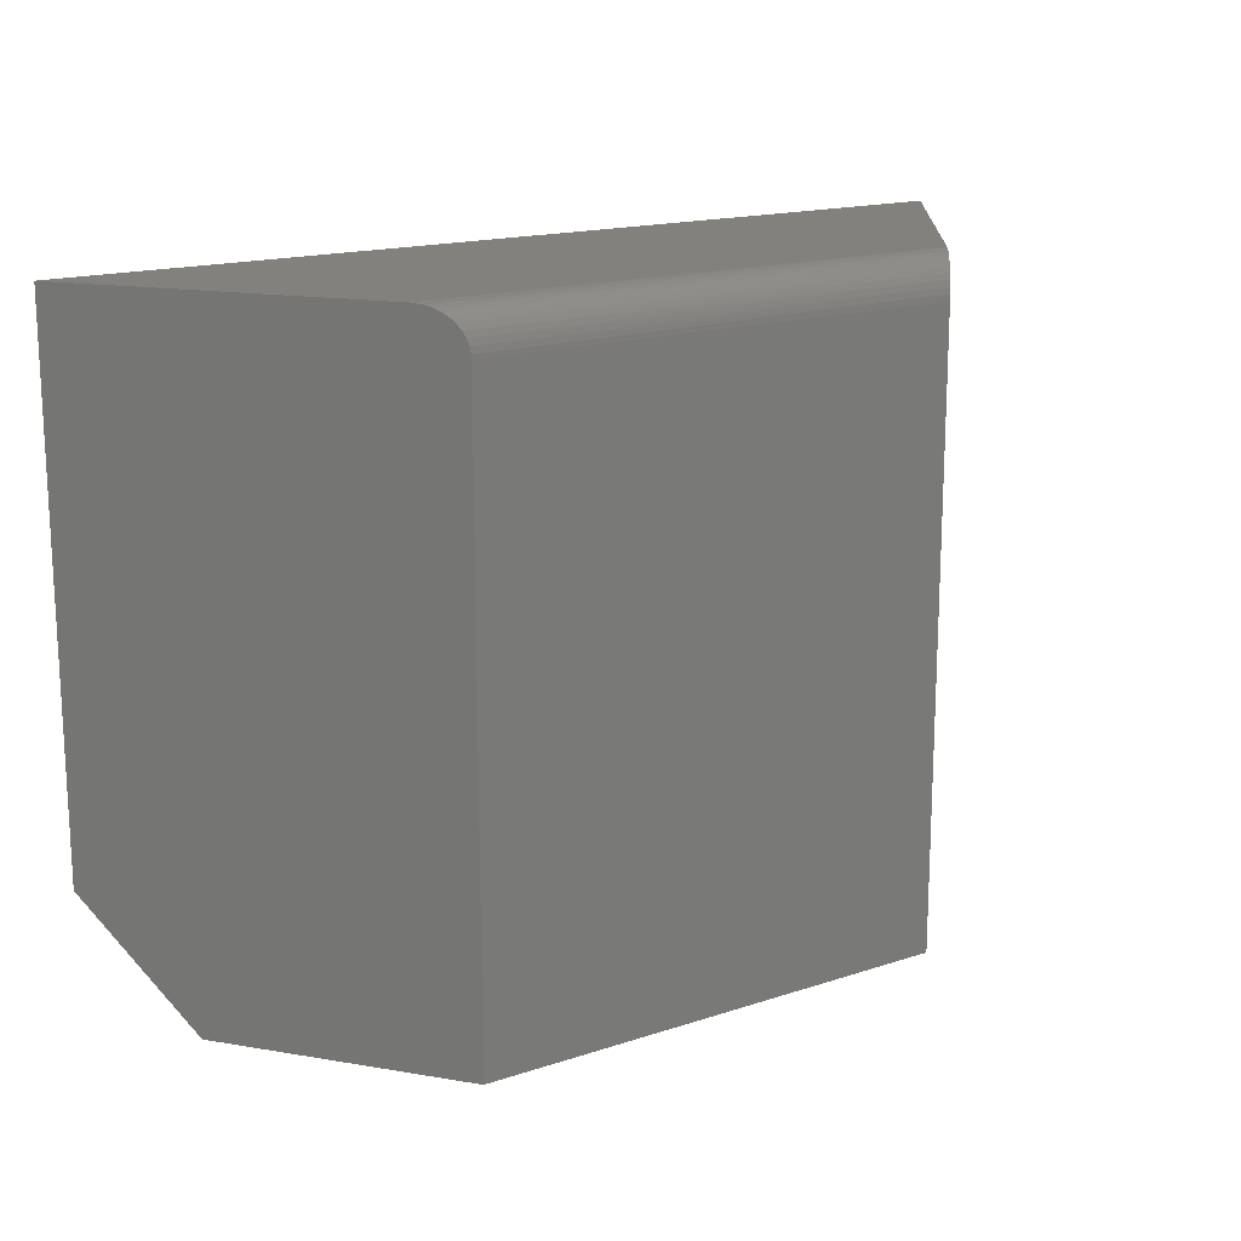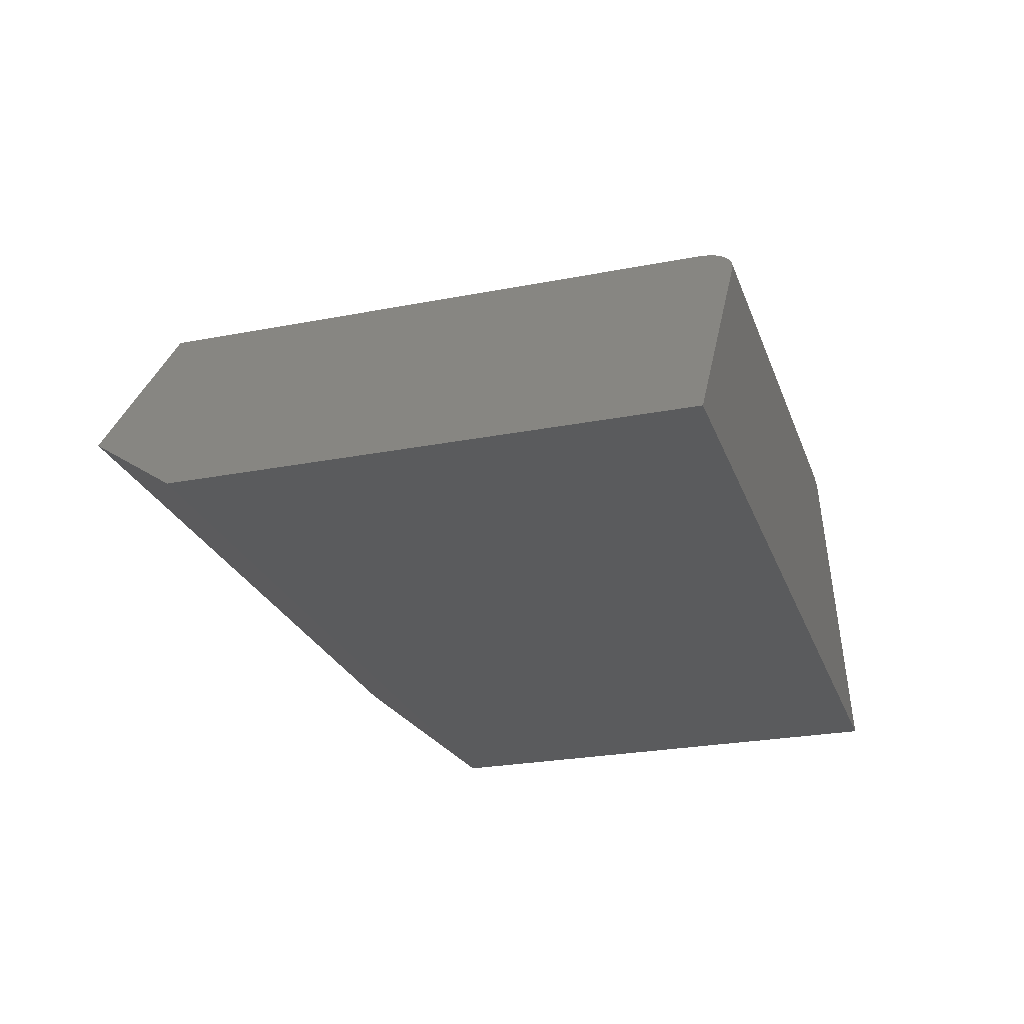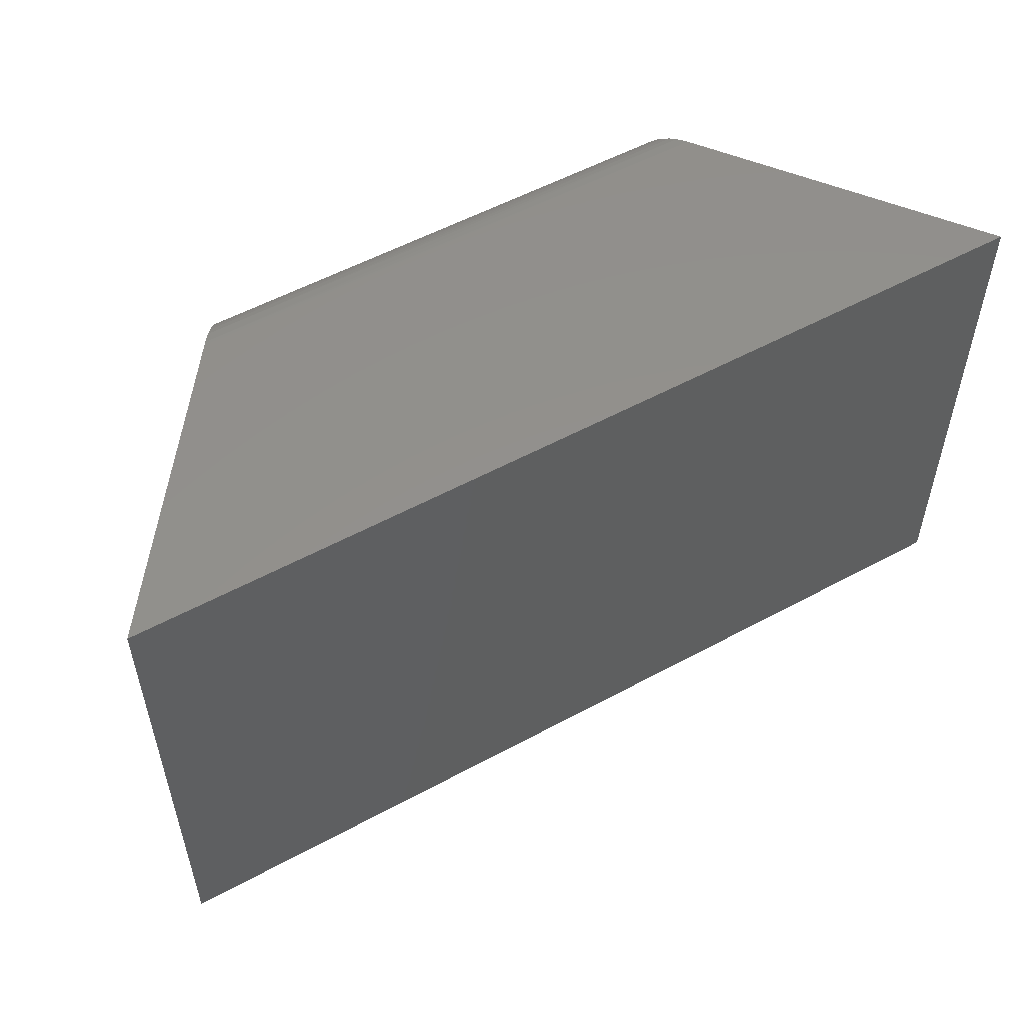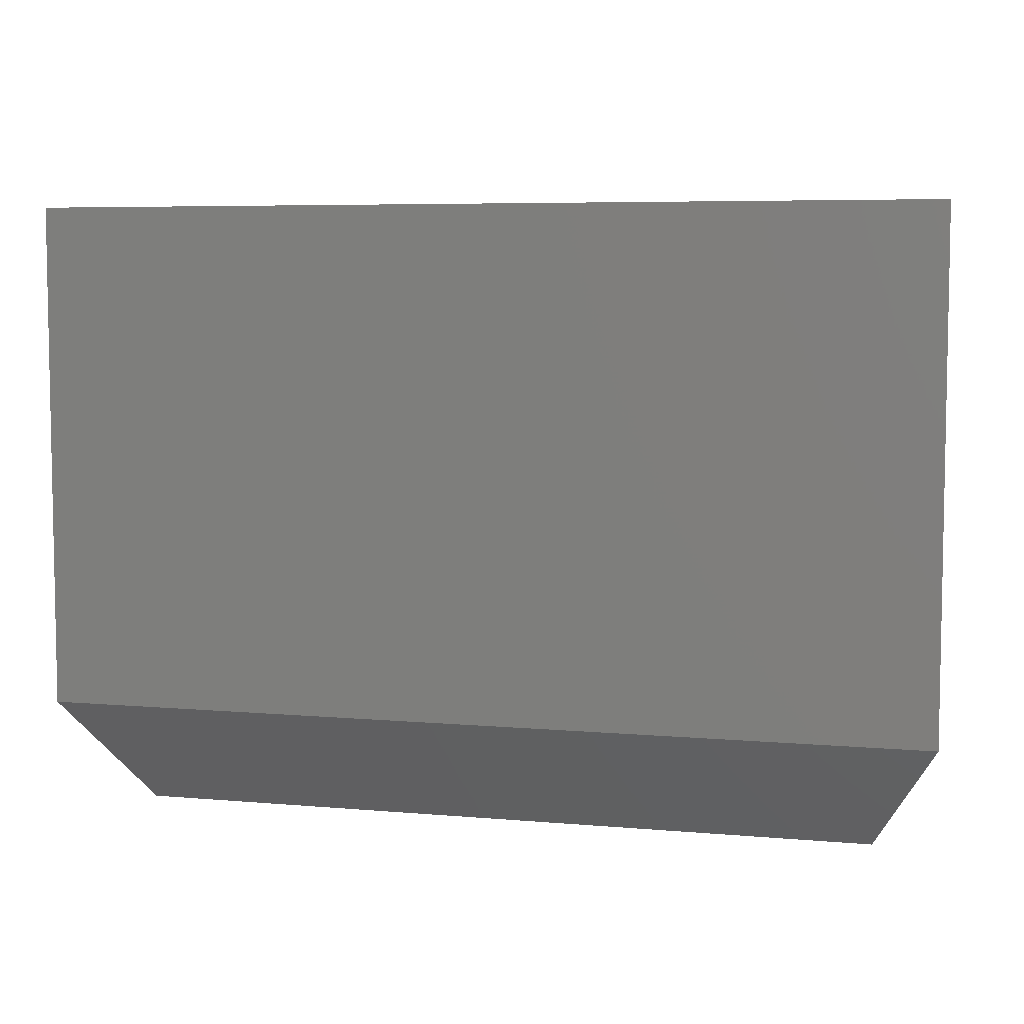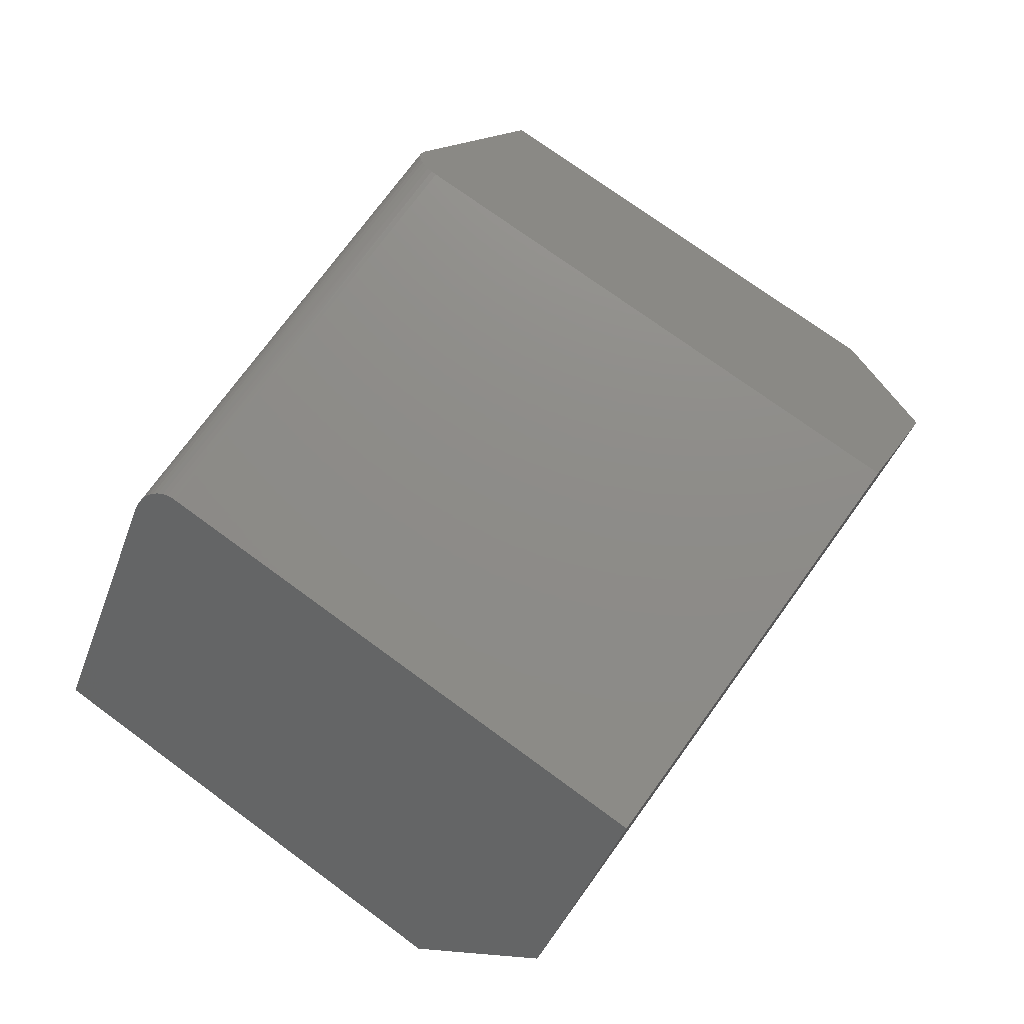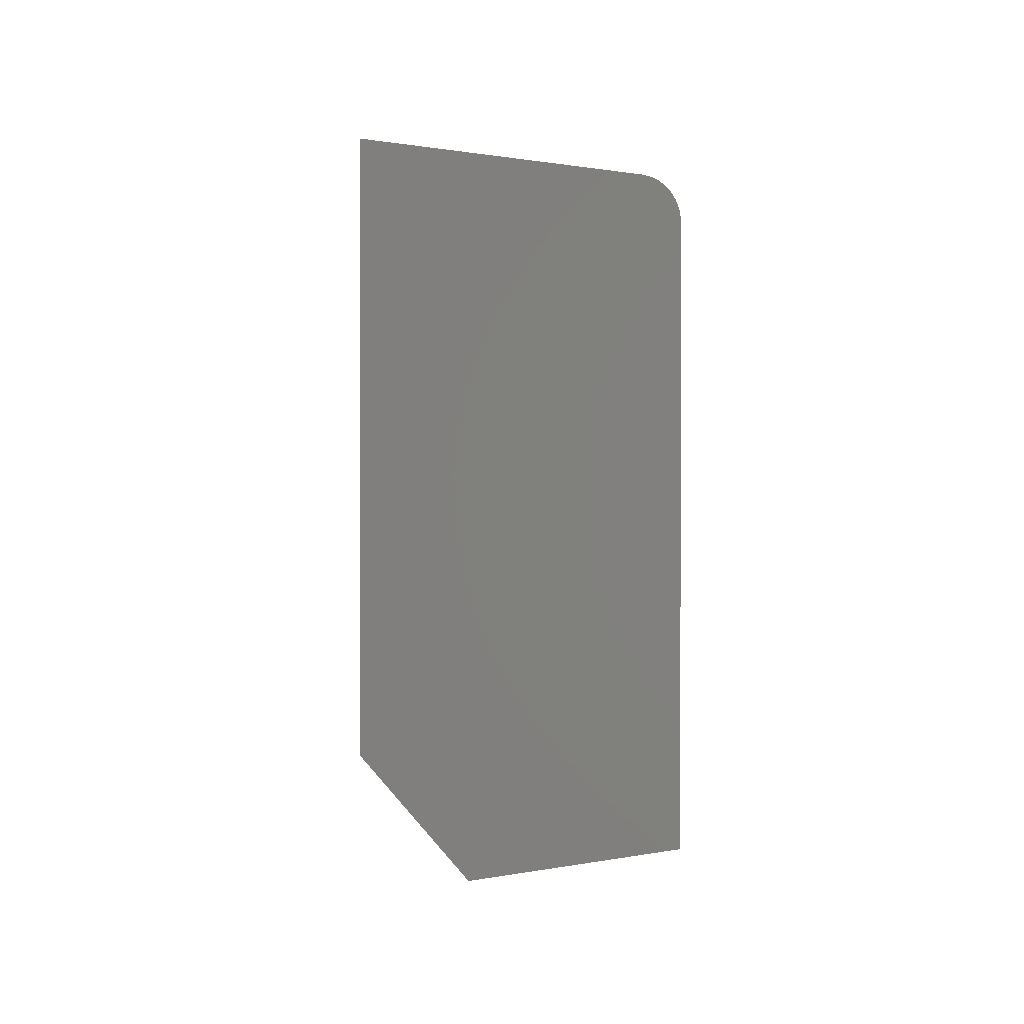
<metadata>
{"format":"stl","ext":"stl","renderer":"f3d","projection":"perspective","resolution":1024,"background":"white","views":[{"elev":16.3,"azim":145.8,"up":"+Z"},{"elev":-25.4,"azim":-72.6,"up":"+Y"},{"elev":54.5,"azim":-29.9,"up":"+Z"},{"elev":6.3,"azim":15.0,"up":"+Z"},{"elev":74.9,"azim":126.1,"up":"+Y"},{"elev":0.7,"azim":87.3,"up":"+Z"}]}
</metadata>
<code>
# stl→obj: 30 verts, 56 faces
v 0.3241 0.3165 0.375
v 0.3255 0.3185 0.3749
v 0.3295 0.3239 0.3738
v 0.2109 0.1641 0.07031
v 0.3414 0.34 0
v 0.2515 0.2188 0
v 0.2109 0.1641 0.375
v 0.332 0.3273 0.3724
v 0.3343 0.3304 0.3705
v 0.3364 0.3331 0.3681
v 0.3381 0.3355 0.3653
v 0.3396 0.3374 0.3622
v 0.3406 0.3388 0.3588
v 0.3412 0.3397 0.3552
v 0.3414 0.34 0.3516
v 0.6369 0.3165 0.375
v 0.6301 0.3256 0.3732
v 0.6327 0.3222 0.3743
v 0.75 0.1641 0.375
v 0.75 0.1641 0.07031
v 0.6195 0.34 0.3516
v 0.6195 0.3399 0.3534
v 0.62 0.3393 0.3571
v 0.6208 0.3382 0.3606
v 0.6221 0.3365 0.3638
v 0.6236 0.3344 0.3668
v 0.6255 0.3318 0.3693
v 0.6277 0.3289 0.3715
v 0.6195 0.34 0
v 0.7094 0.2188 0
f 1 2 3
f 4 5 6
f 7 1 3
f 7 3 8
f 7 8 9
f 7 9 10
f 7 10 11
f 7 11 12
f 7 12 13
f 7 13 14
f 7 14 15
f 7 15 5
f 7 5 4
f 16 17 18
f 19 20 21
f 19 21 22
f 19 22 23
f 19 23 24
f 19 24 25
f 19 25 26
f 19 26 27
f 19 27 28
f 19 28 17
f 19 17 16
f 21 20 29
f 29 20 30
f 7 19 1
f 1 19 16
f 29 5 21
f 21 5 15
f 16 2 1
f 16 18 2
f 21 14 22
f 21 15 14
f 23 22 14
f 14 13 23
f 24 23 13
f 13 12 24
f 25 24 12
f 12 11 25
f 26 25 11
f 11 10 26
f 27 26 10
f 10 9 27
f 28 27 9
f 9 8 28
f 17 28 8
f 8 3 17
f 18 17 3
f 3 2 18
f 6 5 30
f 30 5 29
f 7 4 19
f 19 4 20
f 4 6 20
f 20 6 30

</code>
